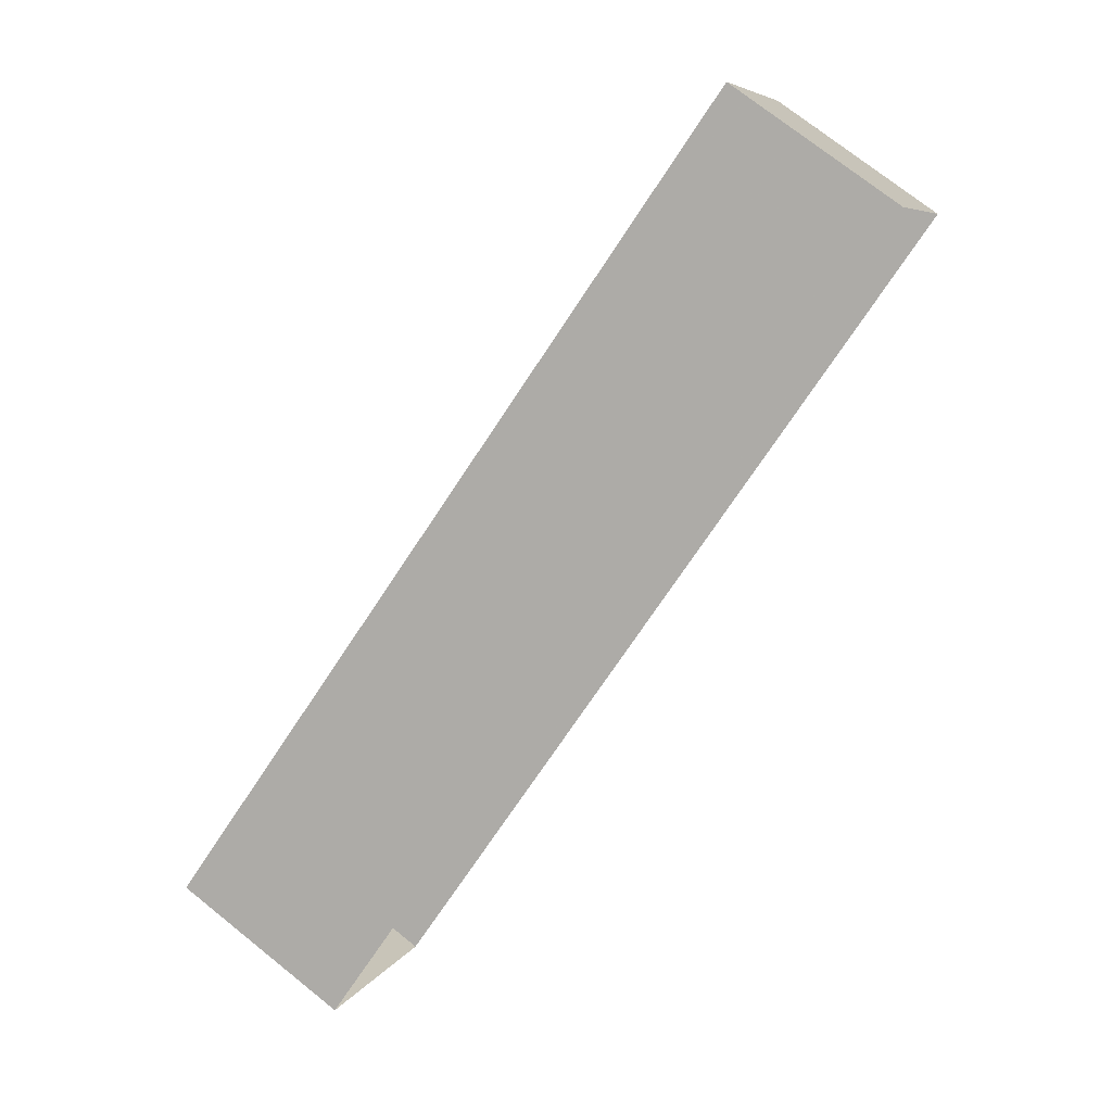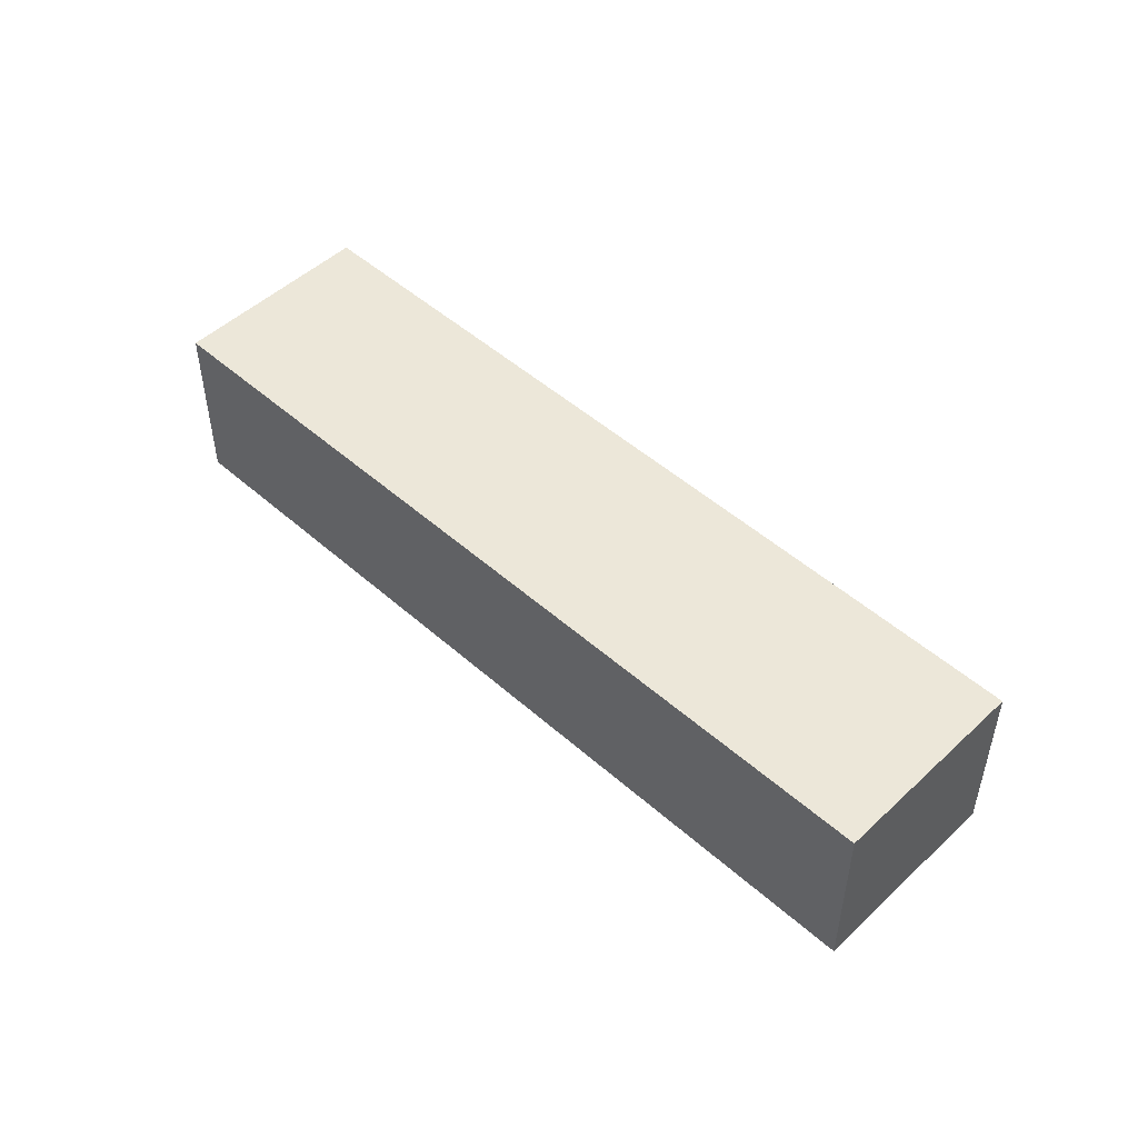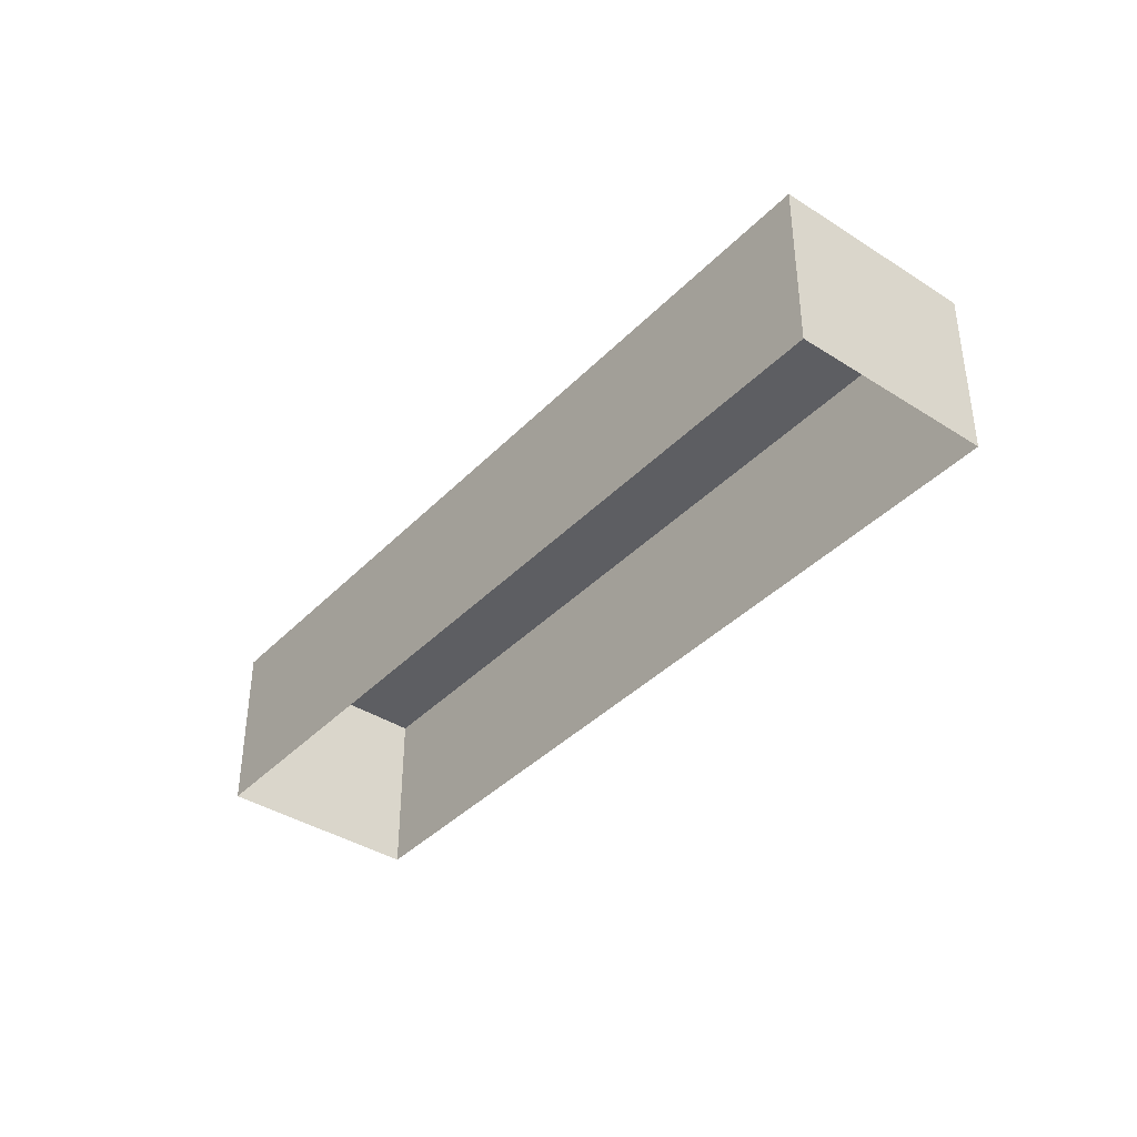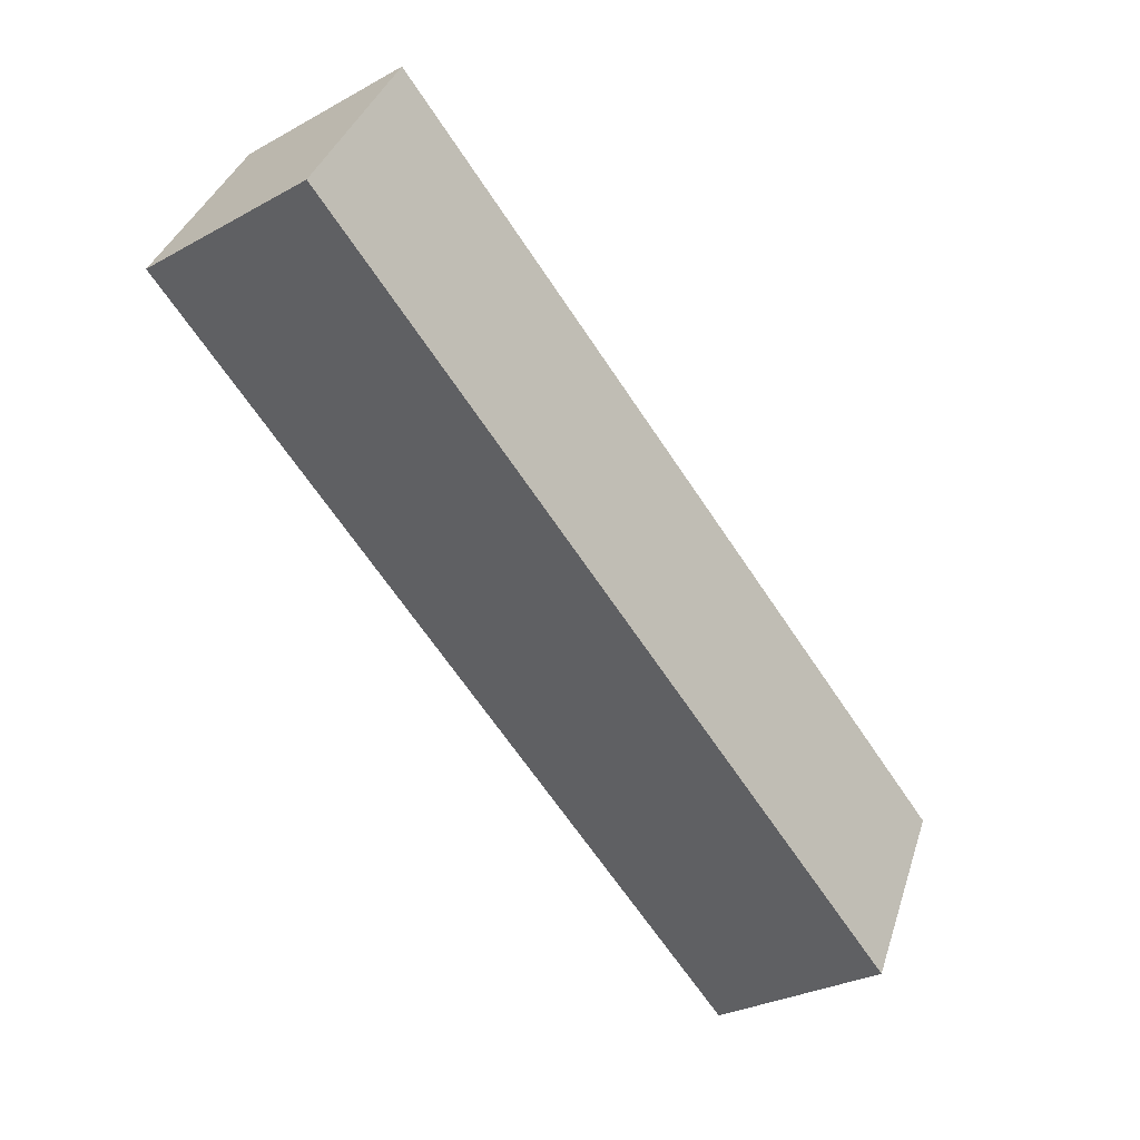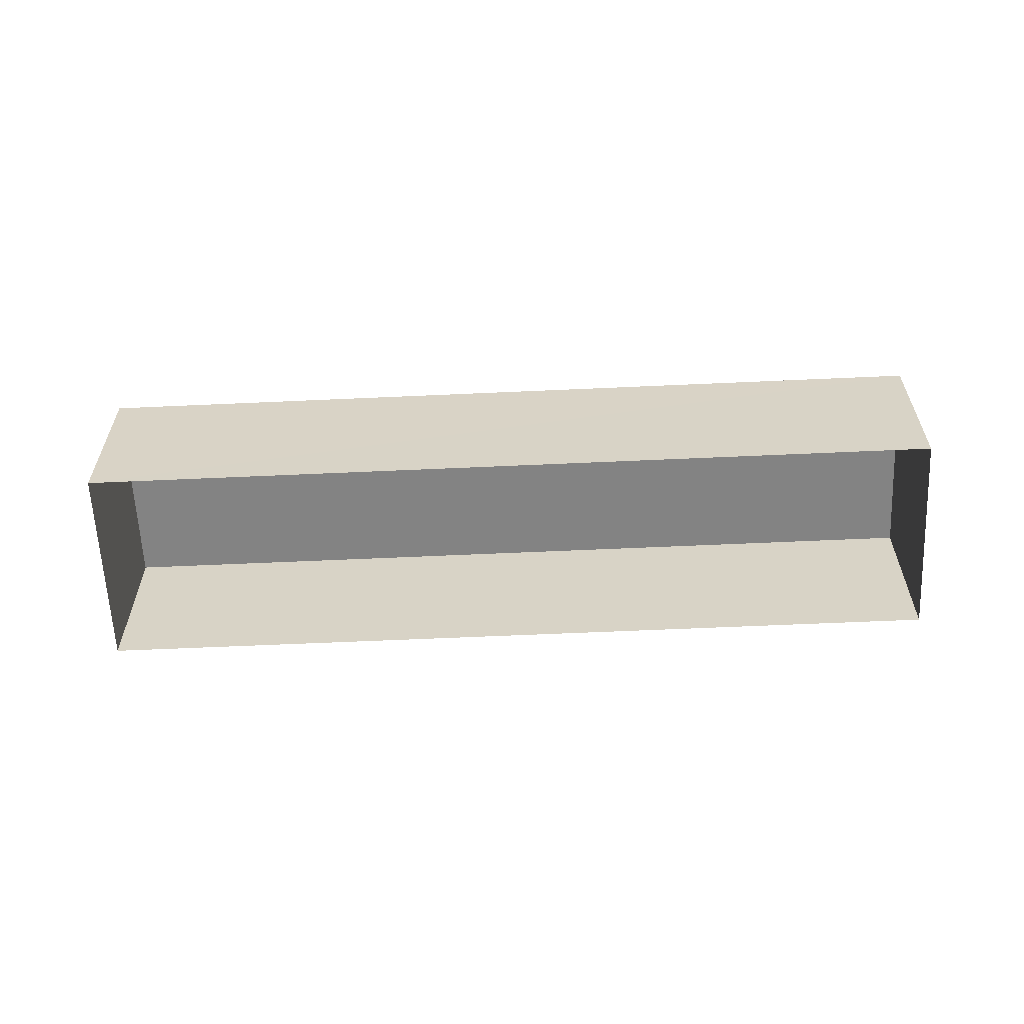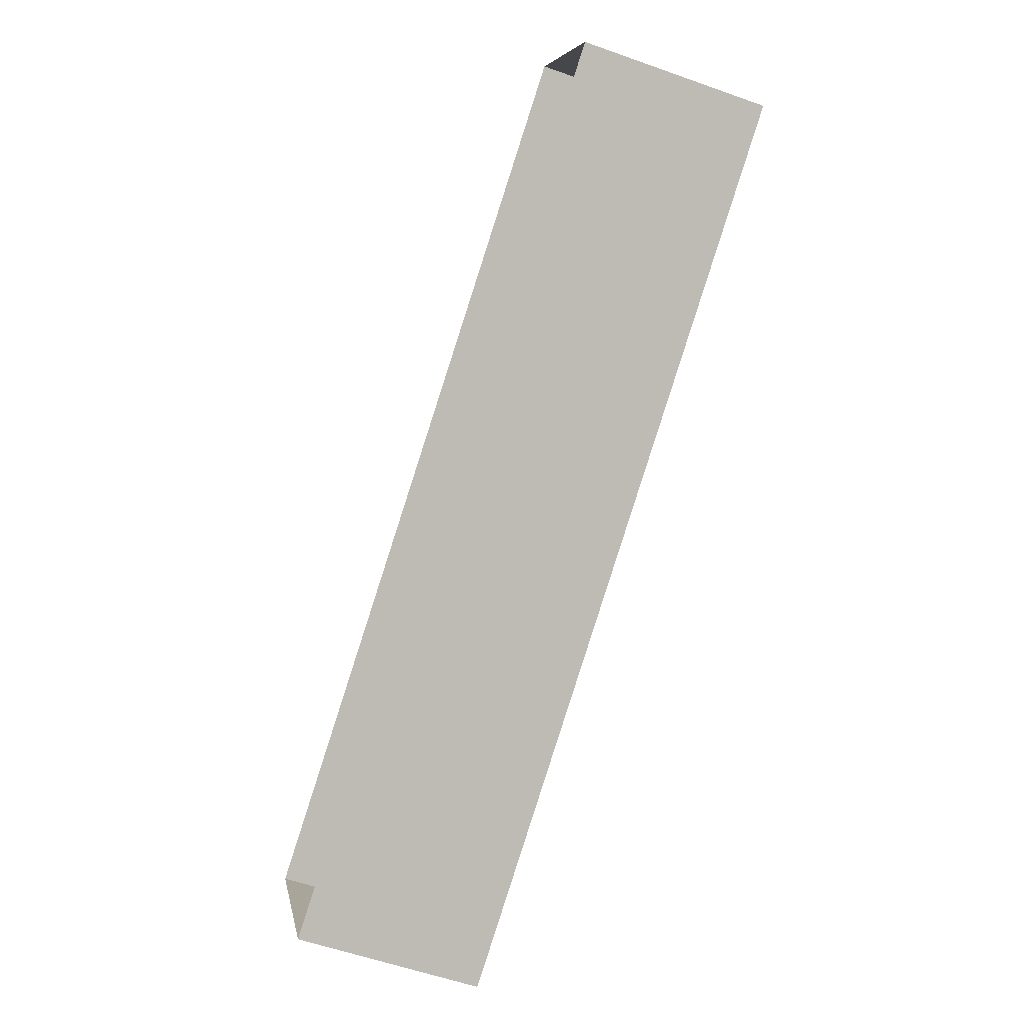
<metadata>
{"format":"obj","ext":"obj","renderer":"f3d","projection":"perspective","resolution":1024,"background":"white","views":[{"elev":74.2,"azim":128.5,"up":"+Y"},{"elev":49.6,"azim":16.1,"up":"+Z"},{"elev":-39.2,"azim":23.2,"up":"+Z"},{"elev":-30.1,"azim":-51.5,"up":"+Y"},{"elev":-61.0,"azim":-25.5,"up":"+Z"},{"elev":-57.5,"azim":-110.3,"up":"+Y"}]}
</metadata>
<code>
v -1.26e+04 -3.816e+04 31.49
v -1.261e+04 -3.815e+04 31.49
v -1.261e+04 -3.816e+04 31.49
v -1.26e+04 -3.816e+04 31.49
v -1.261e+04 -3.815e+04 28.04
v -1.261e+04 -3.816e+04 28.05
v -1.26e+04 -3.816e+04 28.04
v -1.26e+04 -3.816e+04 28.04
f 1 2 3
f 4 1 3
f 2 5 6
f 3 2 6
f 1 7 5
f 2 1 5
f 1 8 7
f 1 4 8
f 4 6 8
f 4 3 6

</code>
